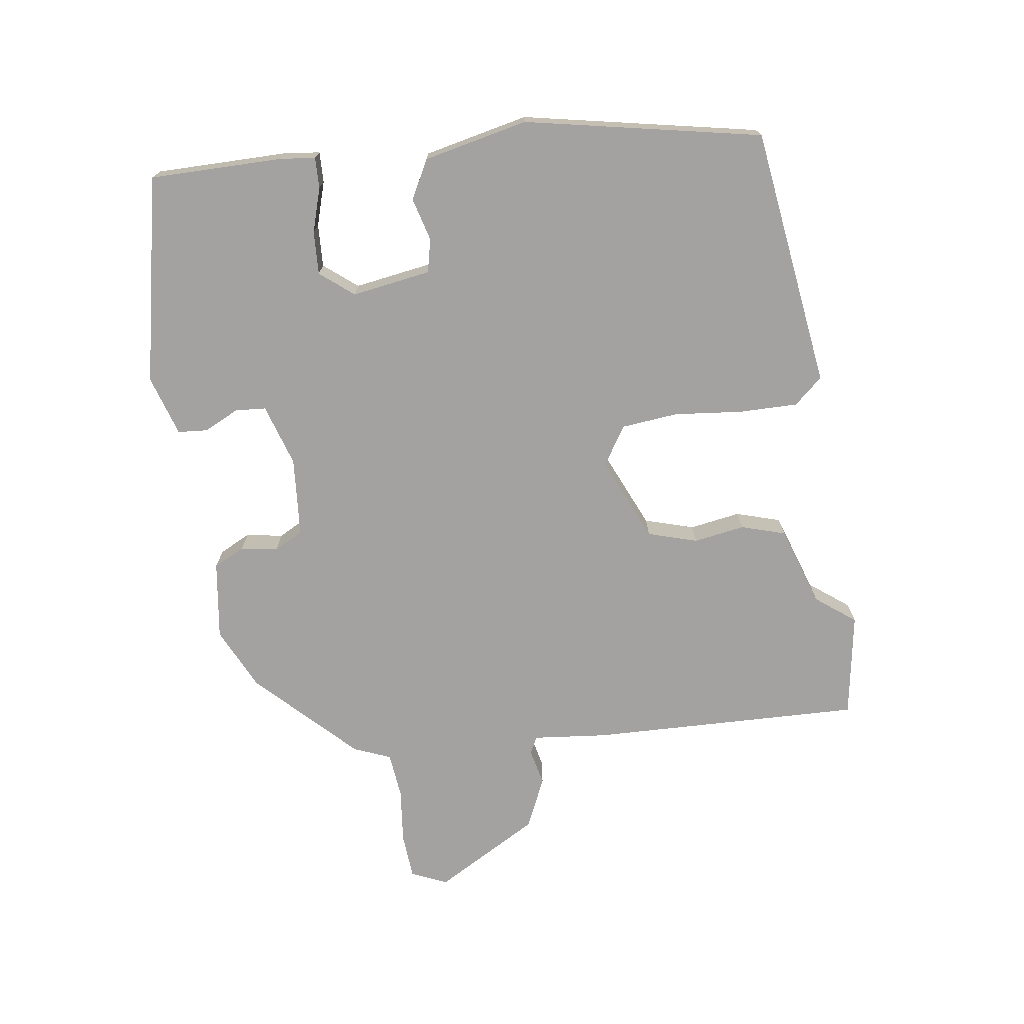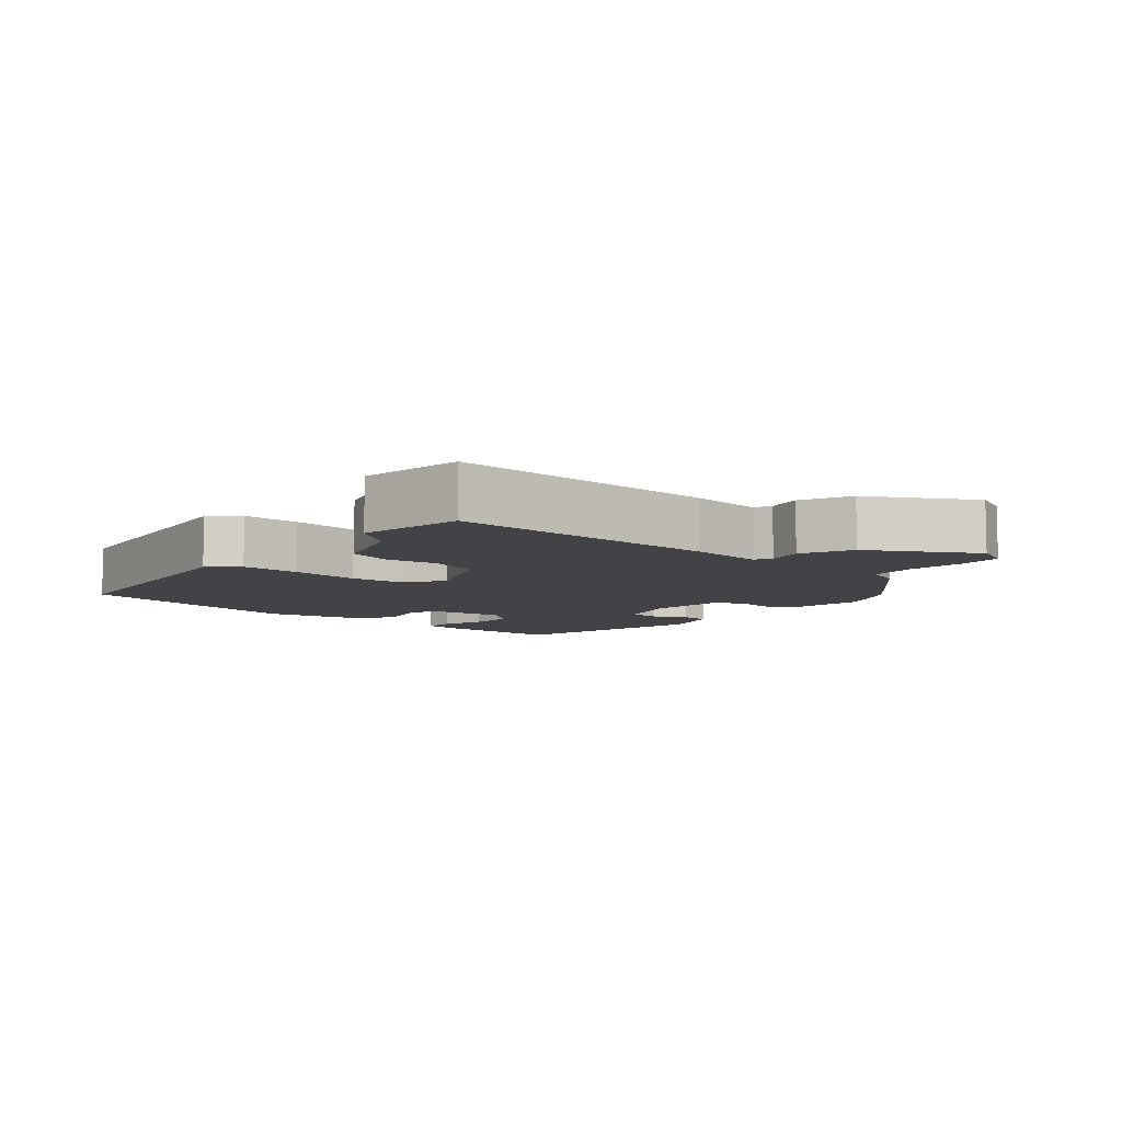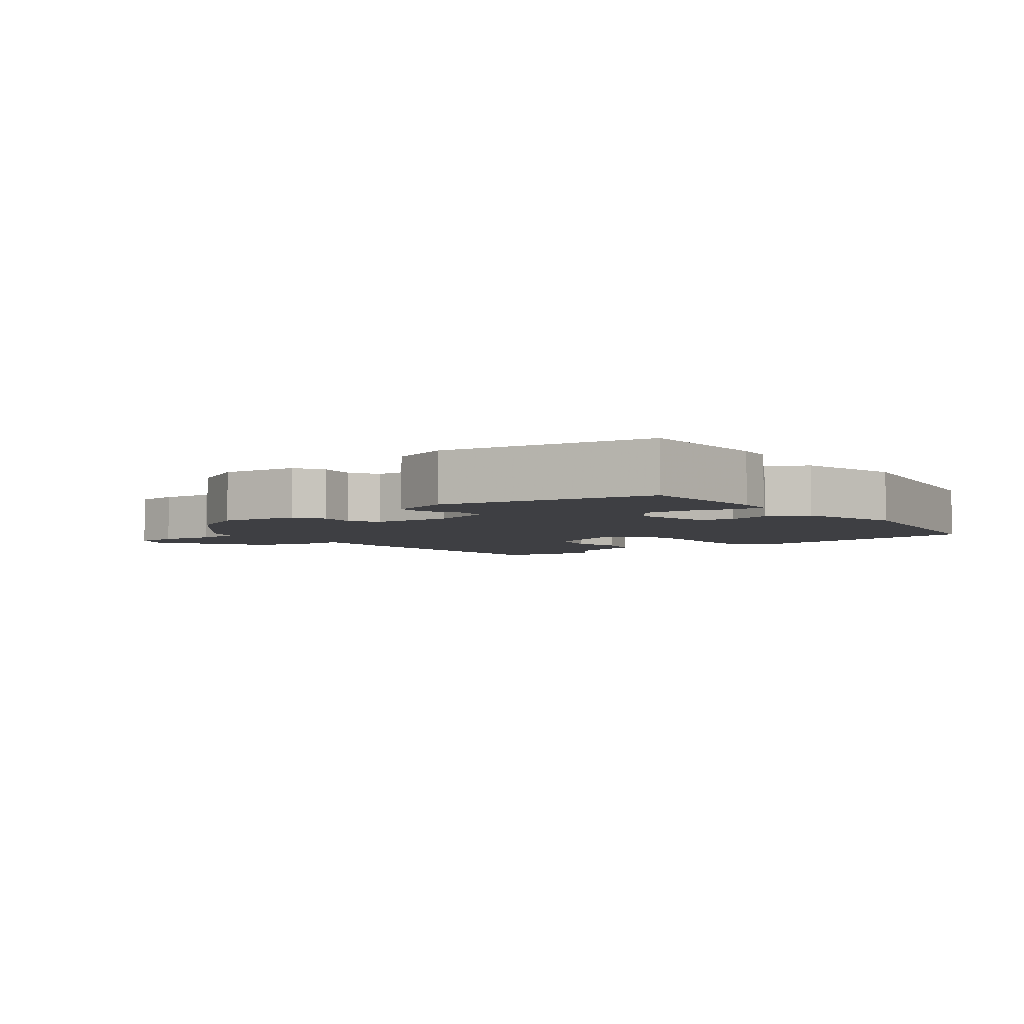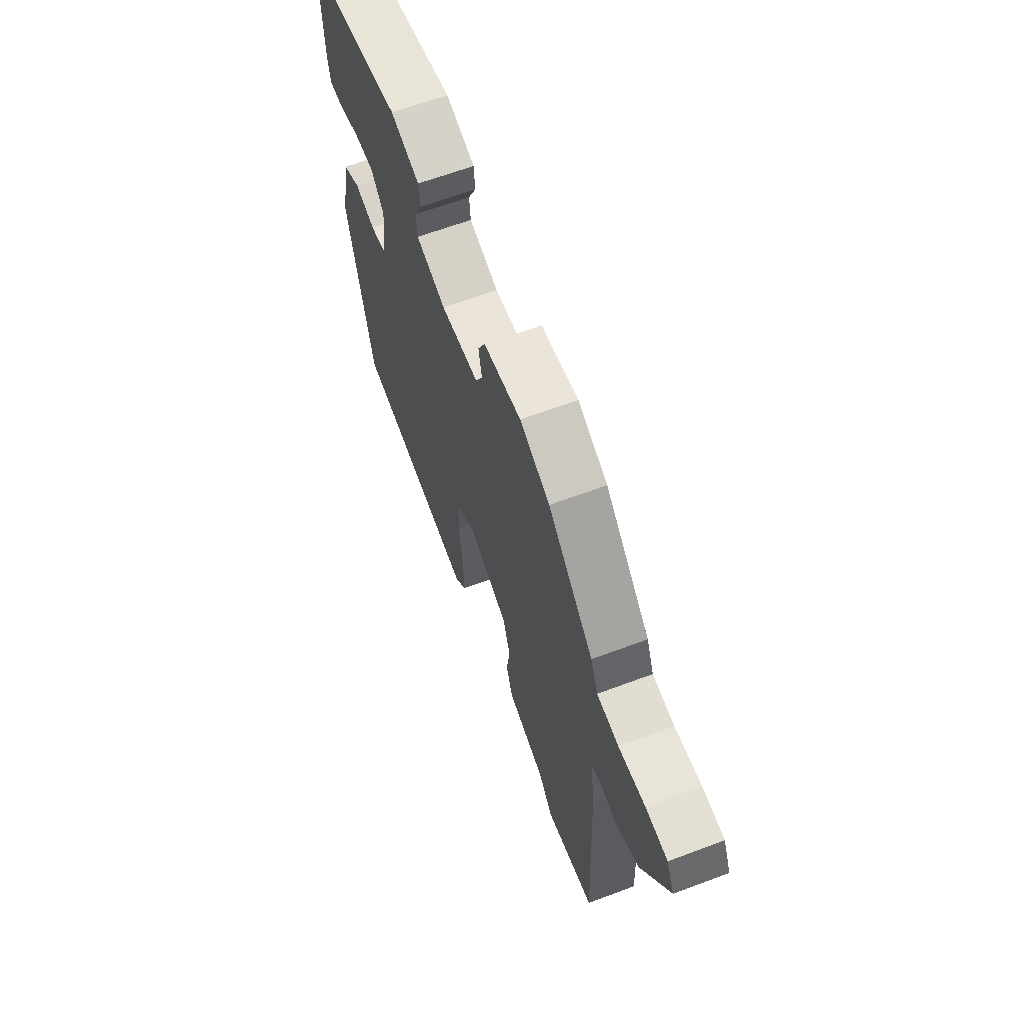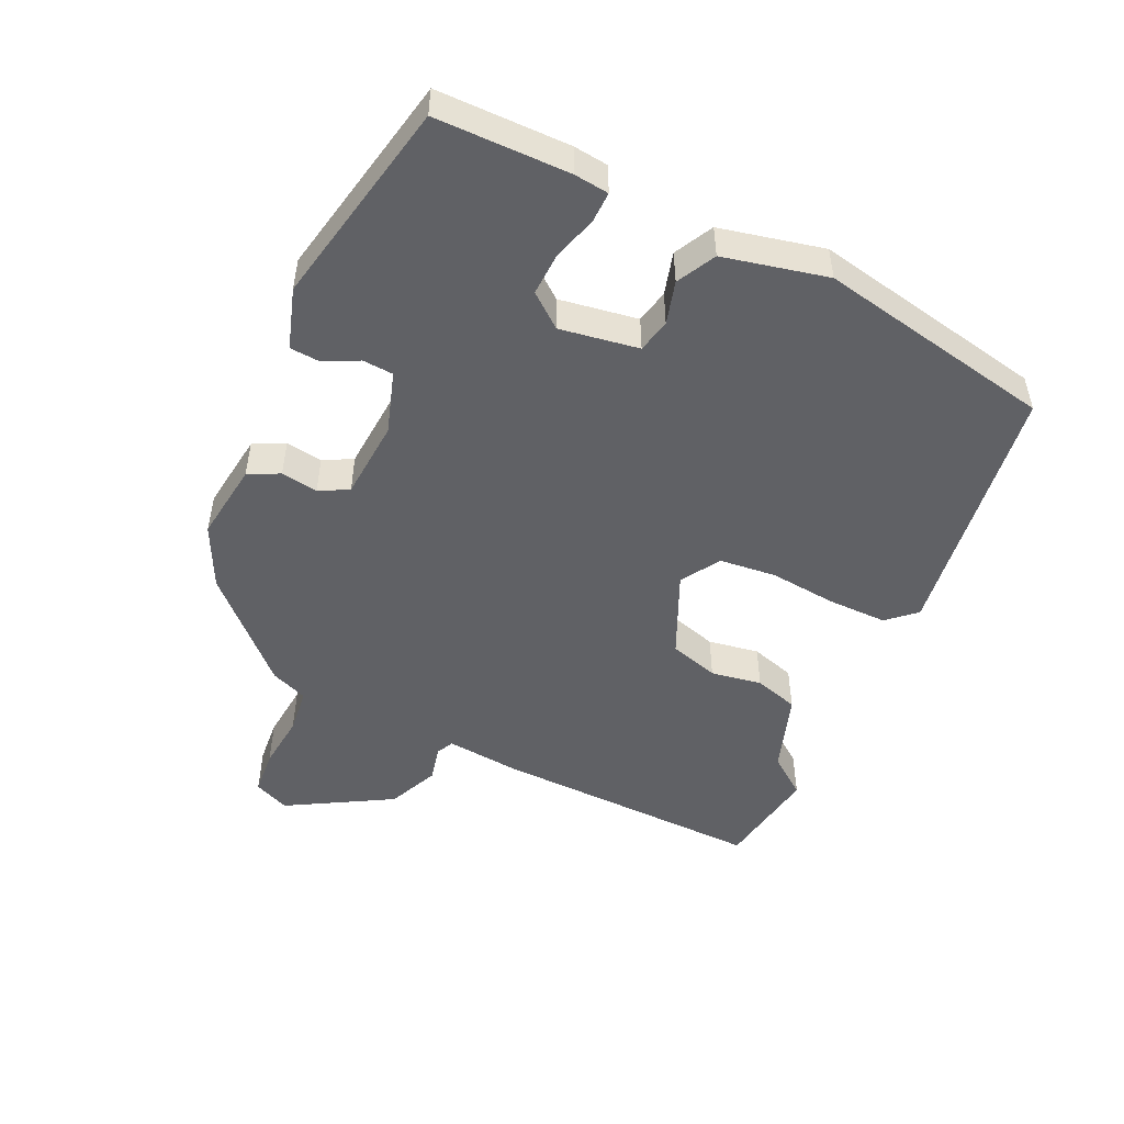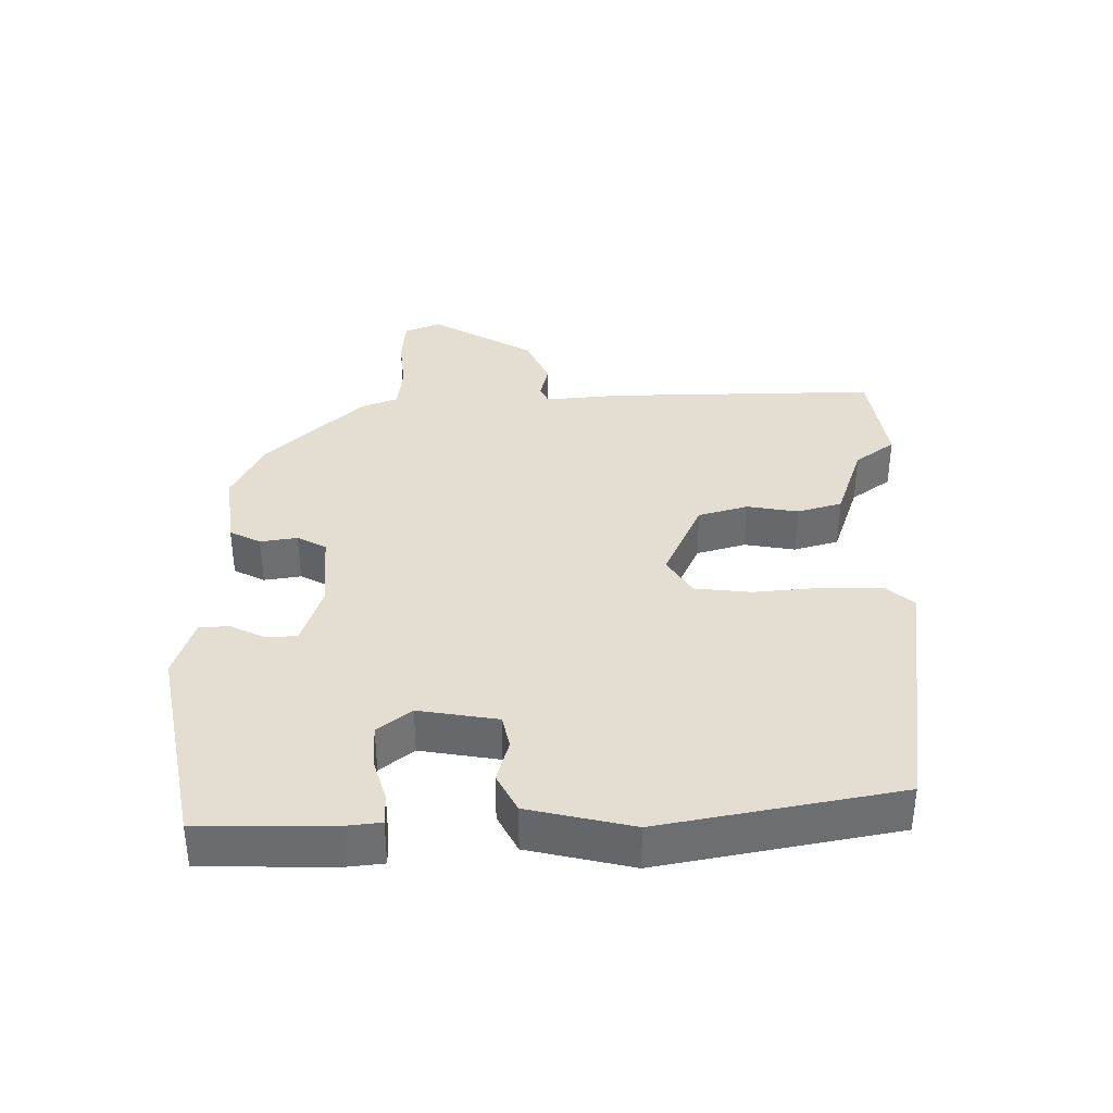
<metadata>
{"format":"obj","ext":"obj","renderer":"f3d","projection":"perspective","resolution":1024,"background":"white","views":[{"elev":-72.7,"azim":99.1,"up":"+Y"},{"elev":-7.5,"azim":-129.2,"up":"+Y"},{"elev":-4.3,"azim":40.2,"up":"+Y"},{"elev":64.3,"azim":-110.7,"up":"+Z"},{"elev":-49.7,"azim":66.3,"up":"+Y"},{"elev":36.3,"azim":91.0,"up":"+Y"}]}
</metadata>
<code>
v -0.347 0.07 0.449
v -0.255 0.07 0.491
v -0.14 0.07 0.473
v -0.118 0.07 0.427
v -0.128 0.07 0.373
v -0.106 0.07 0.33
v 0.01 0.07 0.319
v 0.101 0.07 0.346
v 0.105 0.07 0.391
v 0.081 0.07 0.442
v 0.085 0.07 0.486
v 0.174 0.07 0.512
v 0.477 0.07 0.443
v 0.474 0.07 0.248
v 0.467 0.07 0.197
v 0.422 0.07 0.199
v 0.358 0.07 0.22
v 0.295 0.07 0.224
v 0.255 0.07 0.176
v 0.271 0.07 0.06
v 0.32 0.07 0.048
v 0.383 0.07 0.064
v 0.439 0.07 0.033
v 0.47 0.07 -0.12
v 0.395 0.07 -0.465
v 0.013 0.07 -0.51
v -0.023 0.07 -0.468
v -0.021 0.07 -0.382
v -0.009 0.07 -0.282
v -0.016 0.07 -0.199
v -0.072 0.07 -0.162
v -0.196 0.07 -0.214
v -0.219 0.07 -0.286
v -0.208 0.07 -0.361
v -0.229 0.07 -0.426
v -0.347 0.07 -0.463
v -0.392 0.07 -0.52
v -0.545 0.07 -0.492
v -0.527 0.07 -0.093
v -0.514 0.07 0.016
v -0.539 0.07 0.029
v -0.592 0.07 0.018
v -0.666 0.07 0.053
v -0.75 0.07 0.207
v -0.726 0.07 0.259
v -0.659 0.07 0.263
v -0.577 0.07 0.253
v -0.51 0.07 0.259
v -0.487 0.07 0.313
v -0.347 0 0.449
v -0.255 0 0.491
v -0.14 0 0.473
v -0.118 0 0.427
v -0.128 0 0.373
v -0.106 0 0.33
v 0.01 0 0.319
v 0.101 0 0.346
v 0.105 0 0.391
v 0.081 0 0.442
v 0.085 0 0.486
v 0.174 0 0.512
v 0.477 0 0.443
v 0.474 0 0.248
v 0.467 0 0.197
v 0.422 0 0.199
v 0.358 0 0.22
v 0.295 0 0.224
v 0.255 0 0.176
v 0.271 0 0.06
v 0.32 0 0.048
v 0.383 0 0.064
v 0.439 0 0.033
v 0.47 0 -0.12
v 0.395 0 -0.465
v 0.013 0 -0.51
v -0.023 0 -0.468
v -0.021 0 -0.382
v -0.009 0 -0.282
v -0.016 0 -0.199
v -0.072 0 -0.162
v -0.196 0 -0.214
v -0.219 0 -0.286
v -0.208 0 -0.361
v -0.229 0 -0.426
v -0.347 0 -0.463
v -0.392 0 -0.52
v -0.545 0 -0.492
v -0.527 0 -0.093
v -0.514 0 0.016
v -0.539 0 0.029
v -0.592 0 0.018
v -0.666 0 0.053
v -0.75 0 0.207
v -0.726 0 0.259
v -0.659 0 0.263
v -0.577 0 0.253
v -0.51 0 0.259
v -0.487 0 0.313
f 48 49 1 2
f 44 45 46 47
f 44 47 48
f 41 42 43 44
f 40 41 44 48
f 37 38 39 40
f 36 37 40 48
f 33 34 35 36
f 32 33 36 48
f 31 32 48 2
f 26 27 28 29
f 26 29 30
f 25 26 30
f 21 22 23 24
f 20 21 24 25
f 14 15 16 17
f 14 17 18
f 13 14 18
f 12 13 18 19
f 9 10 11 12
f 8 9 12 19
f 2 3 4 5
f 2 5 6
f 31 2 6
f 20 25 30 31
f 20 31 6 7
f 7 8 19 20
f 51 50 98 97
f 96 95 94 93
f 97 96 93
f 93 92 91 90
f 97 93 90 89
f 89 88 87 86
f 97 89 86 85
f 85 84 83 82
f 97 85 82 81
f 51 97 81 80
f 78 77 76 75
f 79 78 75
f 79 75 74
f 73 72 71 70
f 74 73 70 69
f 66 65 64 63
f 67 66 63
f 67 63 62
f 68 67 62 61
f 61 60 59 58
f 68 61 58 57
f 54 53 52 51
f 55 54 51
f 55 51 80
f 80 79 74 69
f 56 55 80 69
f 69 68 57 56
f 1 50 51 2
f 2 51 52 3
f 3 52 53 4
f 4 53 54 5
f 5 54 55 6
f 6 55 56 7
f 7 56 57 8
f 8 57 58 9
f 9 58 59 10
f 10 59 60 11
f 11 60 61 12
f 12 61 62 13
f 13 62 63 14
f 14 63 64 15
f 15 64 65 16
f 16 65 66 17
f 17 66 67 18
f 18 67 68 19
f 19 68 69 20
f 20 69 70 21
f 21 70 71 22
f 22 71 72 23
f 23 72 73 24
f 24 73 74 25
f 25 74 75 26
f 26 75 76 27
f 27 76 77 28
f 28 77 78 29
f 29 78 79 30
f 30 79 80 31
f 31 80 81 32
f 32 81 82 33
f 33 82 83 34
f 34 83 84 35
f 35 84 85 36
f 36 85 86 37
f 37 86 87 38
f 38 87 88 39
f 39 88 89 40
f 40 89 90 41
f 41 90 91 42
f 42 91 92 43
f 43 92 93 44
f 44 93 94 45
f 45 94 95 46
f 46 95 96 47
f 47 96 97 48
f 48 97 98 49
f 49 98 50 1

</code>
